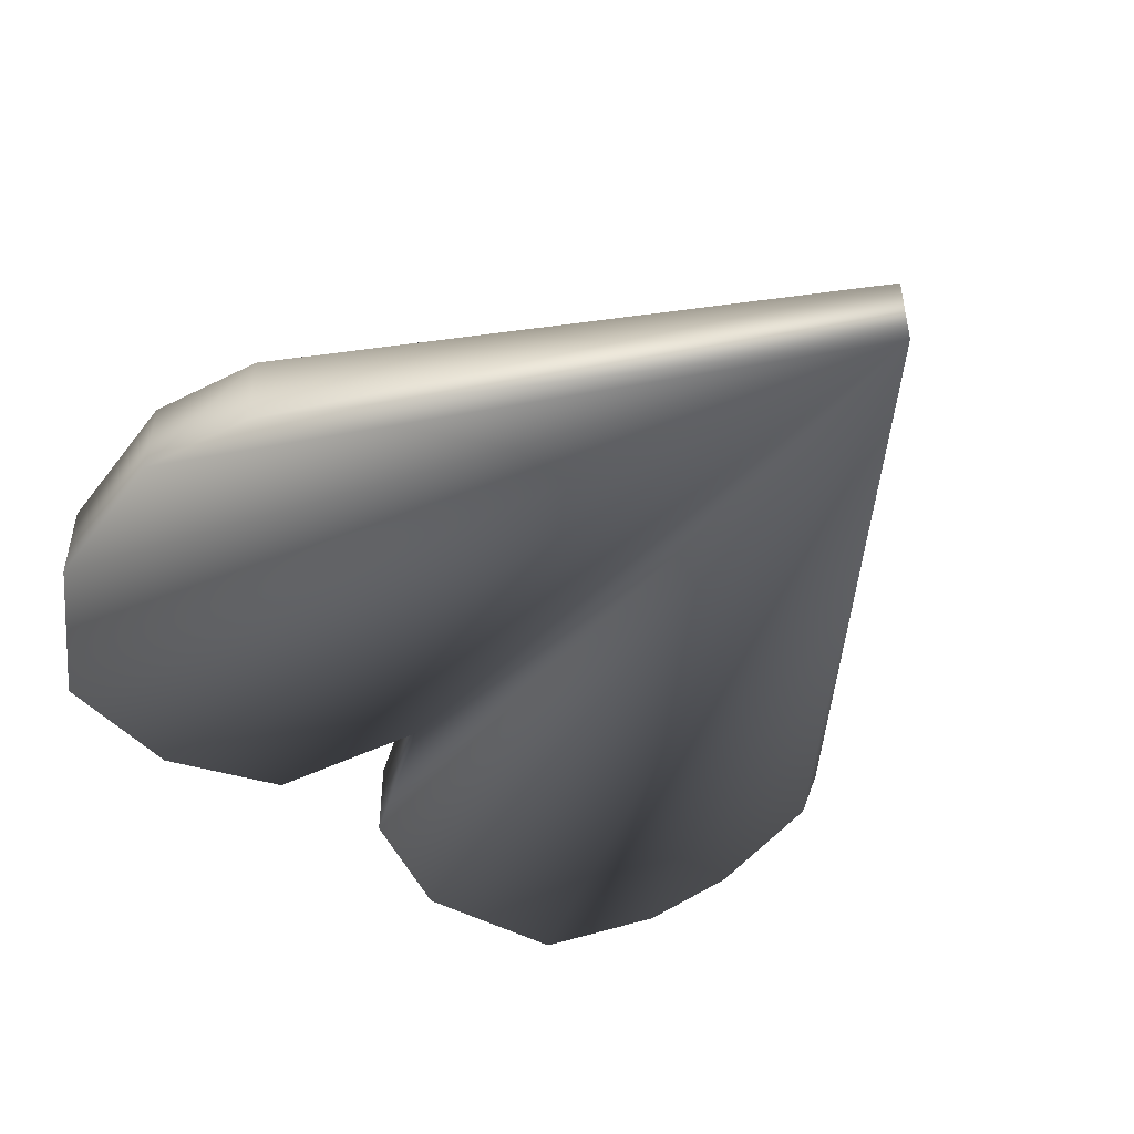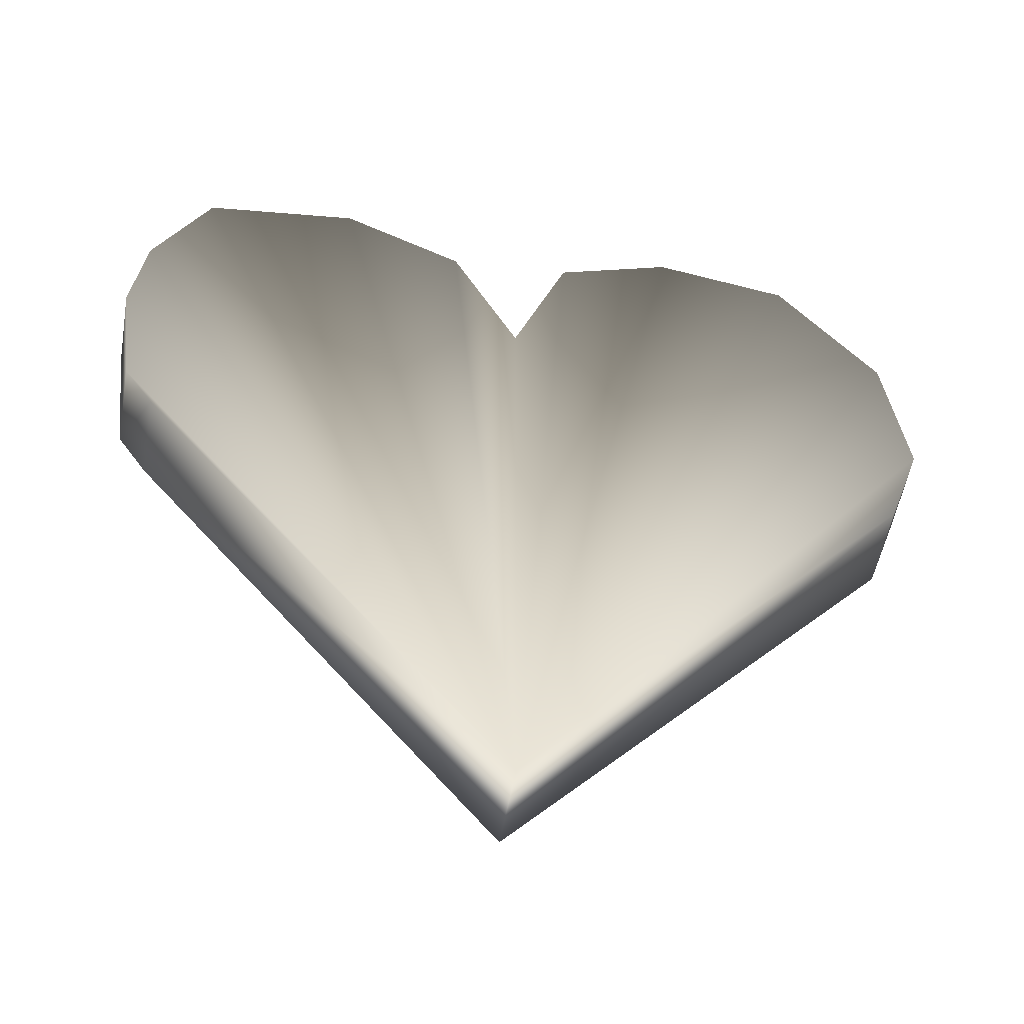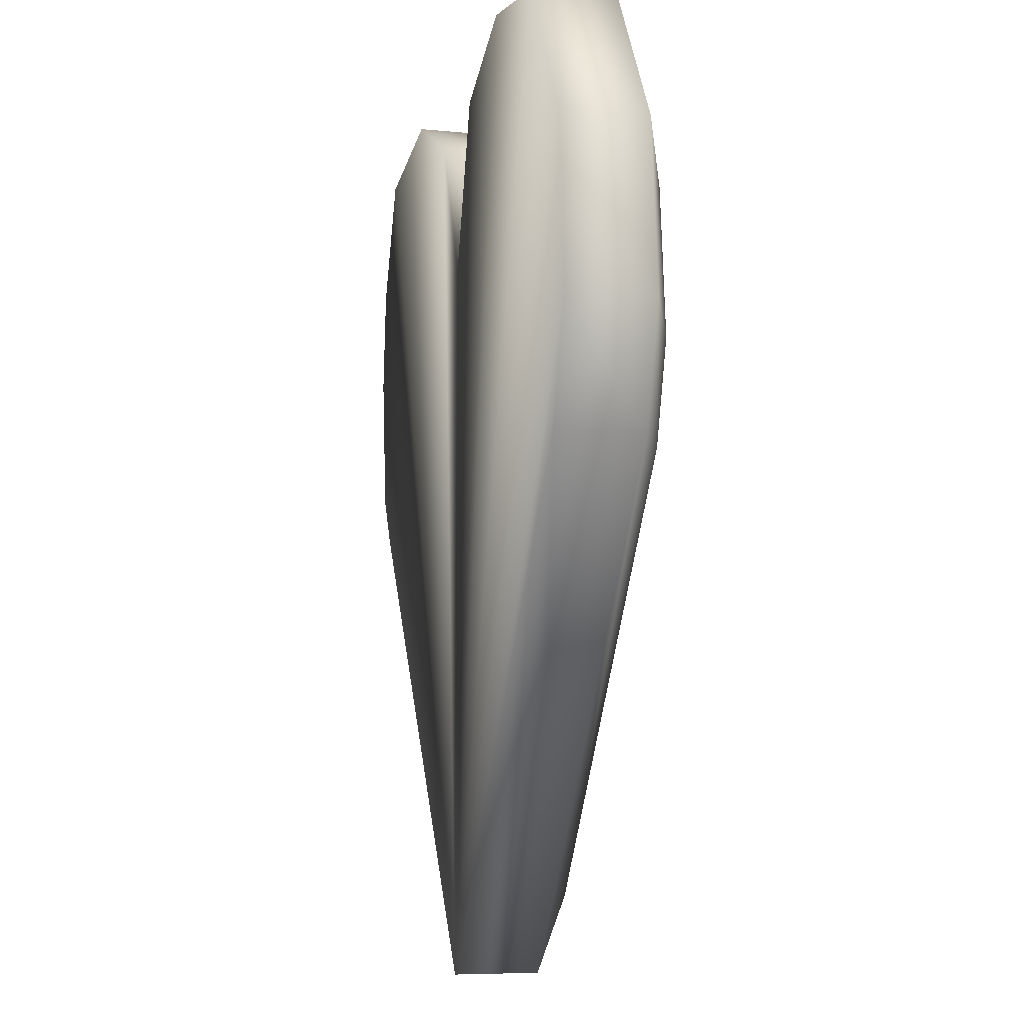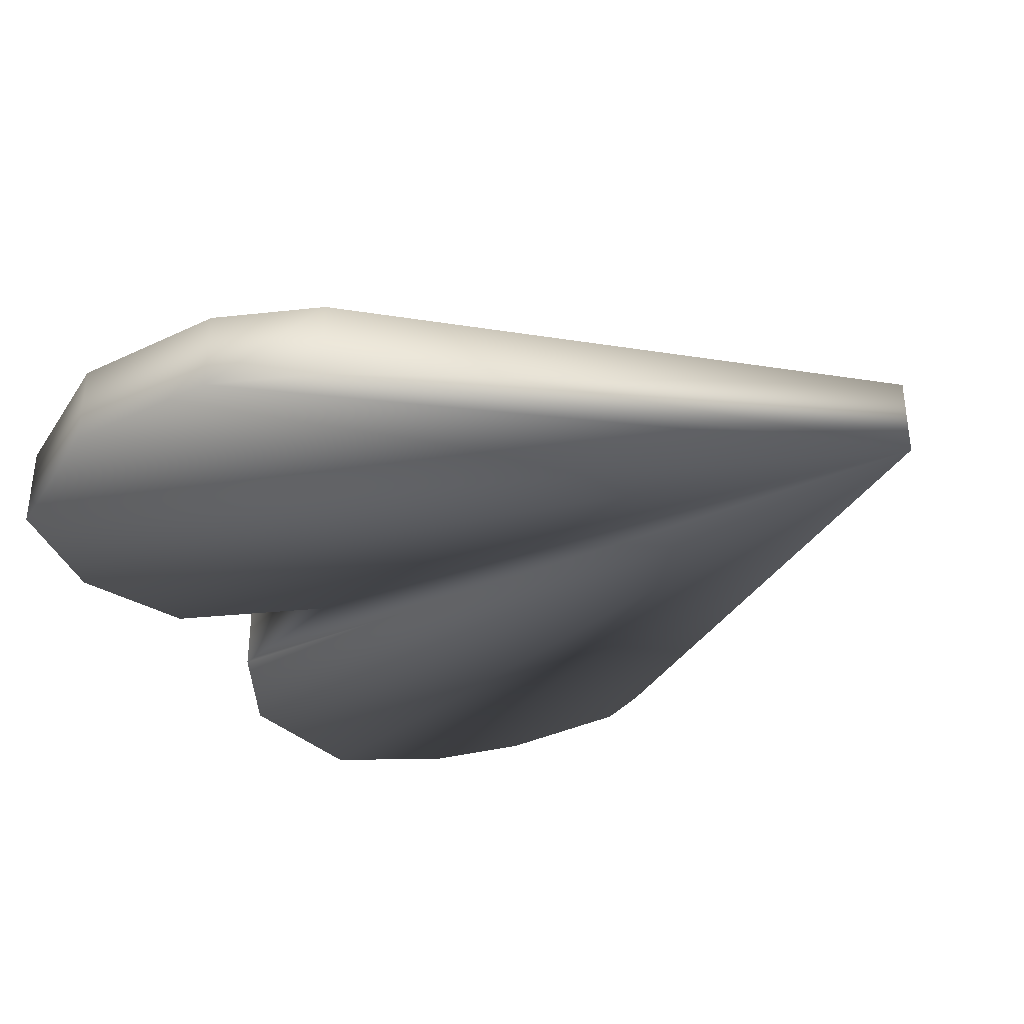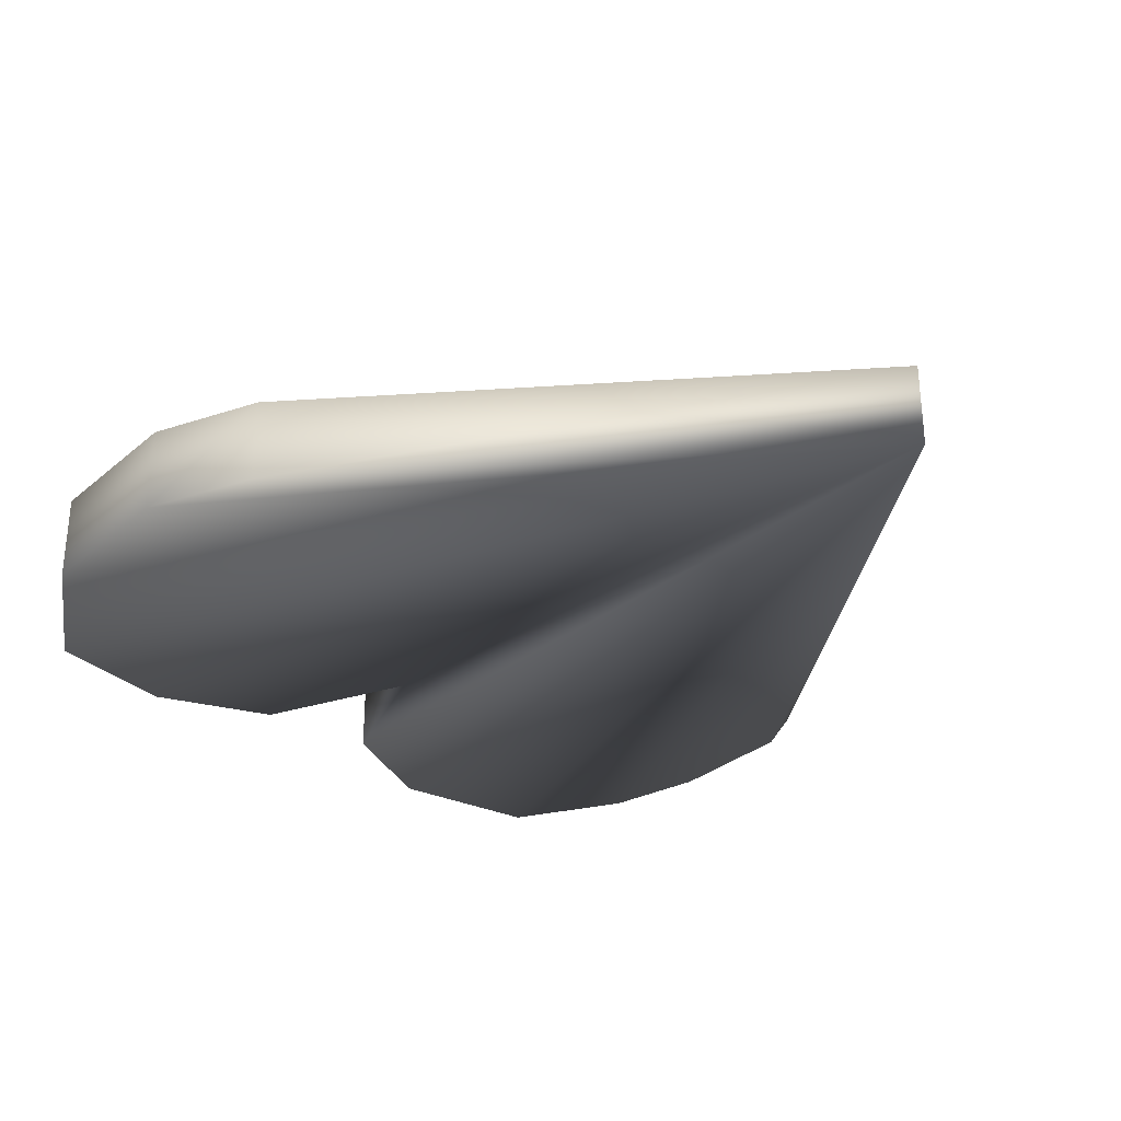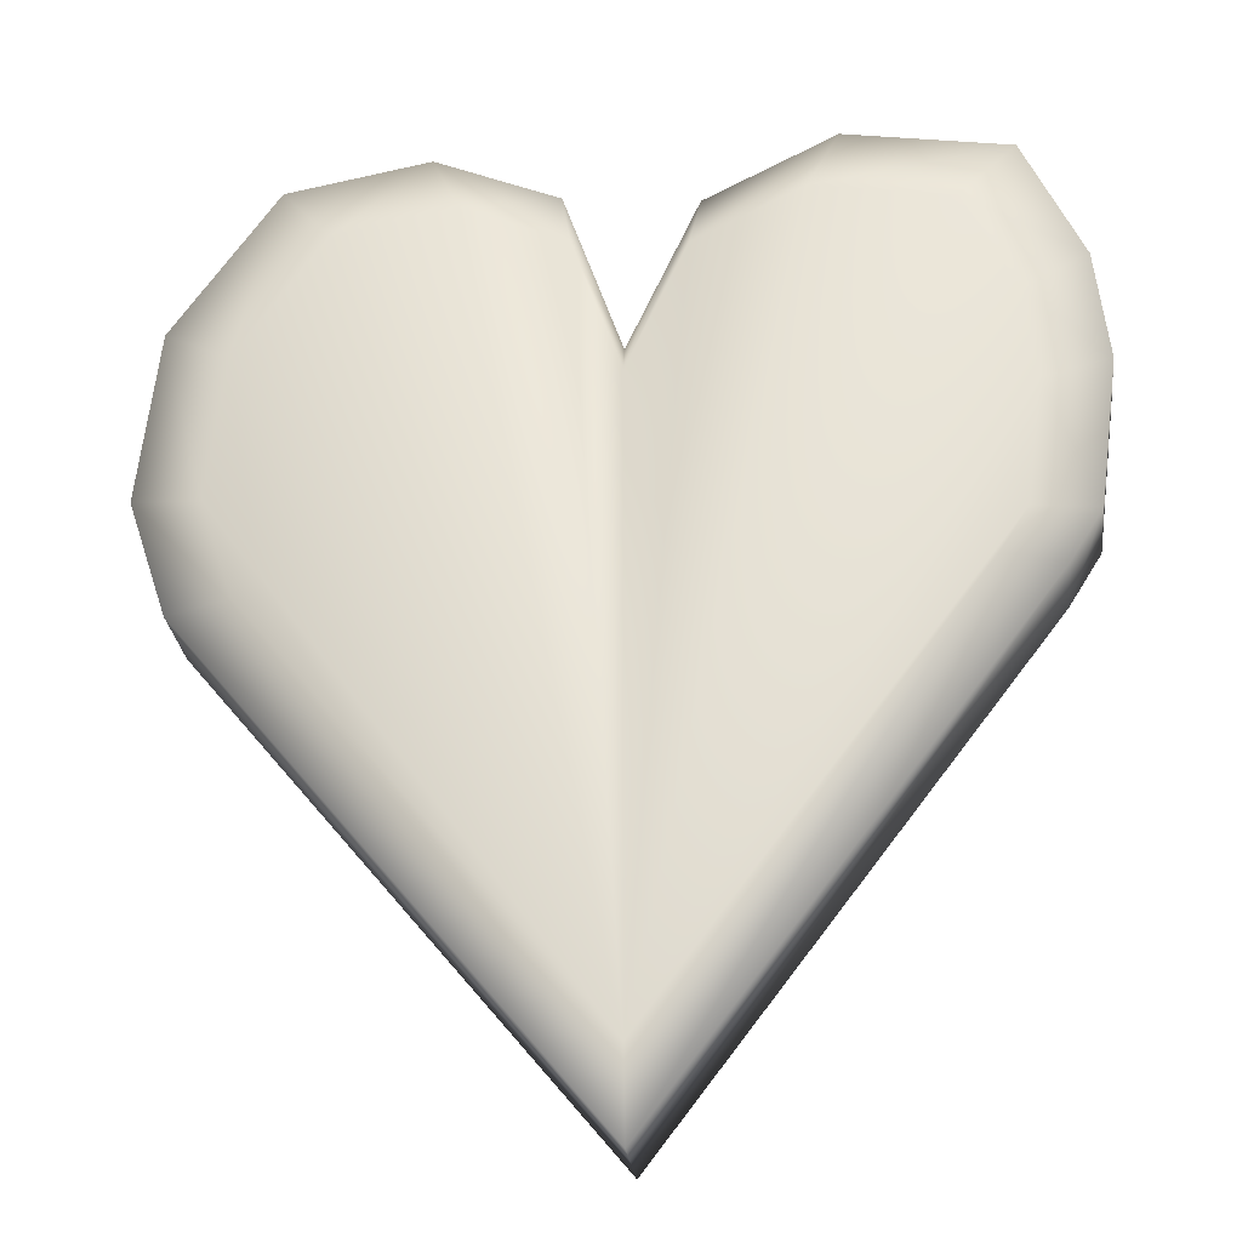
<metadata>
{"format":"obj","ext":"obj","renderer":"f3d","projection":"perspective","resolution":1024,"background":"white","views":[{"elev":-45.7,"azim":-41.4,"up":"+Z"},{"elev":-55.0,"azim":170.0,"up":"+Y"},{"elev":-8.7,"azim":-103.5,"up":"+Y"},{"elev":-32.8,"azim":-62.8,"up":"+Z"},{"elev":-28.4,"azim":-44.5,"up":"+Z"},{"elev":-26.4,"azim":6.6,"up":"+Y"}]}
</metadata>
<code>
v -0.1049 -3.958 -0.3693
v -0.1046 -3.95 0.3348
v -3.408 0.0263 -0.3693
v -3.4 0.02624 0.3348
v -3.722 0.97 -0.3693
v -3.714 0.9679 0.3348
v -3.565 2.385 -0.3693
v -3.557 2.38 0.3348
v -2.726 3.591 -0.3693
v -2.72 3.584 0.3348
v -1.573 3.801 -0.3693
v -1.569 3.793 0.3348
v -0.5767 3.382 -0.3693
v -0.5755 3.374 0.3348
v -0.1049 2.018 -0.3693
v -0.1046 2.014 0.3348
v 0.4718 3.277 -0.3693
v 0.4708 3.27 0.3348
v 1.52 3.801 -0.3693
v 1.517 3.793 0.3348
v 2.831 3.591 -0.3693
v 2.825 3.584 0.3348
v 3.303 2.595 -0.3693
v 3.296 2.59 0.3348
v 3.408 1.704 -0.3693
v 3.4 1.7 0.3348
v 3.25 0.4981 -0.3693
v 3.244 0.4971 0.3348
v 2.988 0.07872 -0.3693
v 2.982 0.07855 0.3348
v -0.08785 -3.316 0.5744
v -2.855 0.02203 0.5744
v -3.119 0.8127 0.5744
v -2.987 1.999 0.5744
v -2.284 3.009 0.5744
v -1.318 3.185 0.5744
v -0.4832 2.833 0.5744
v -0.08785 1.691 0.5744
v 0.3953 2.745 0.5744
v 1.274 3.185 0.5744
v 2.372 3.009 0.5744
v 2.767 2.174 0.5744
v 2.855 1.428 0.5744
v 2.723 0.4174 0.5744
v 2.504 0.06596 0.5744
f 1 2 3
f 4 3 2
f 4 5 3
f 4 6 5
f 7 5 6
f 7 6 8
f 7 8 9
f 10 9 8
f 9 10 11
f 12 11 10
f 11 12 13
f 14 13 12
f 13 14 15
f 16 15 14
f 15 16 17
f 18 17 16
f 17 18 19
f 20 19 18
f 19 20 21
f 22 21 20
f 21 22 23
f 24 23 22
f 24 25 23
f 24 26 25
f 27 25 26
f 27 26 28
f 27 28 29
f 30 29 28
f 30 1 29
f 30 2 1
f 2 31 4
f 32 4 31
f 32 6 4
f 32 33 6
f 8 6 33
f 8 33 34
f 8 34 10
f 35 10 34
f 35 12 10
f 35 36 12
f 14 12 36
f 14 36 37
f 14 37 16
f 38 16 37
f 16 38 18
f 39 18 38
f 18 39 20
f 40 20 39
f 40 22 20
f 40 41 22
f 24 22 41
f 24 41 42
f 24 42 26
f 43 26 42
f 43 28 26
f 43 44 28
f 30 28 44
f 30 44 45
f 30 45 2
f 31 2 45
f 29 1 27
f 25 27 1
f 3 5 1
f 7 1 5
f 7 9 1
f 9 11 1
f 13 1 11
f 13 15 1
f 15 17 1
f 19 1 17
f 19 21 1
f 21 23 1
f 25 1 23
f 45 44 31
f 43 31 44
f 43 42 31
f 32 31 33
f 34 33 31
f 34 31 35
f 36 35 31
f 36 31 37
f 38 37 31
f 38 31 39
f 40 39 31
f 40 31 41
f 42 41 31

</code>
